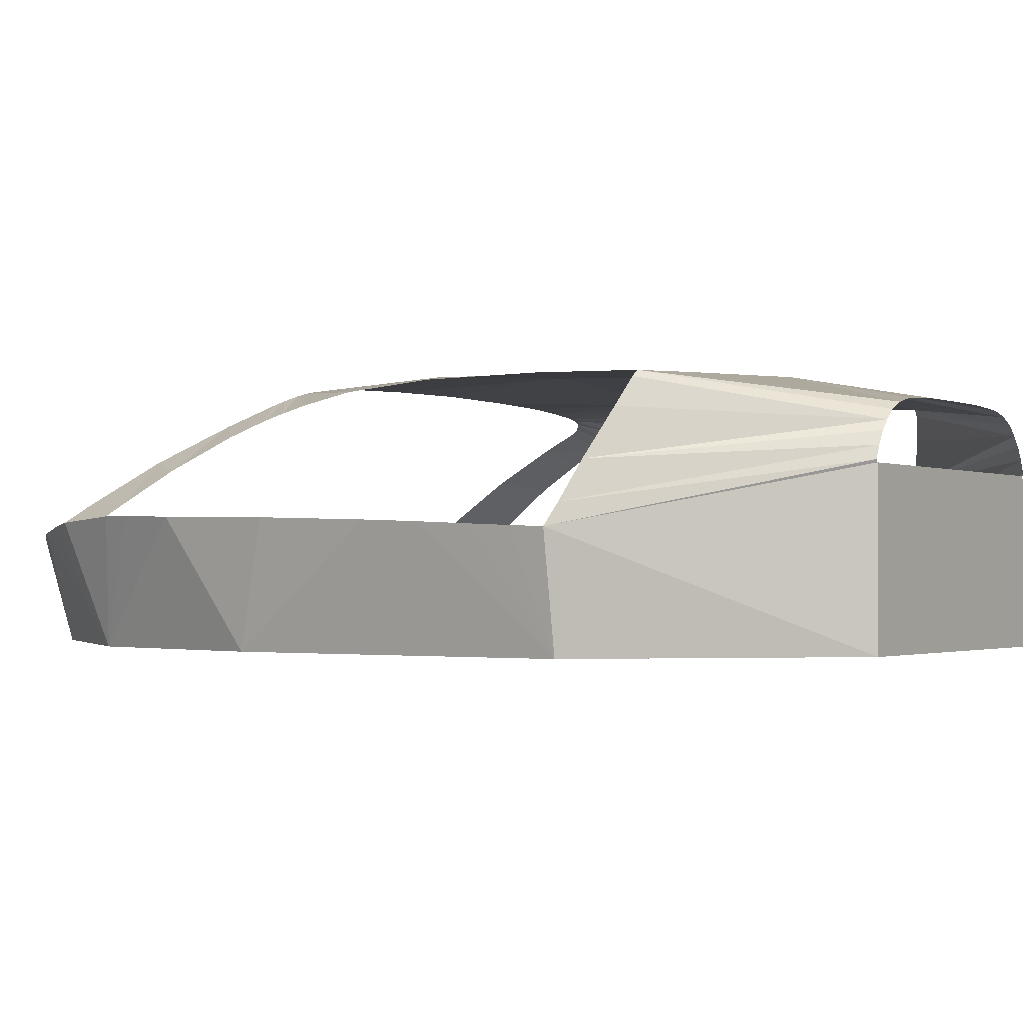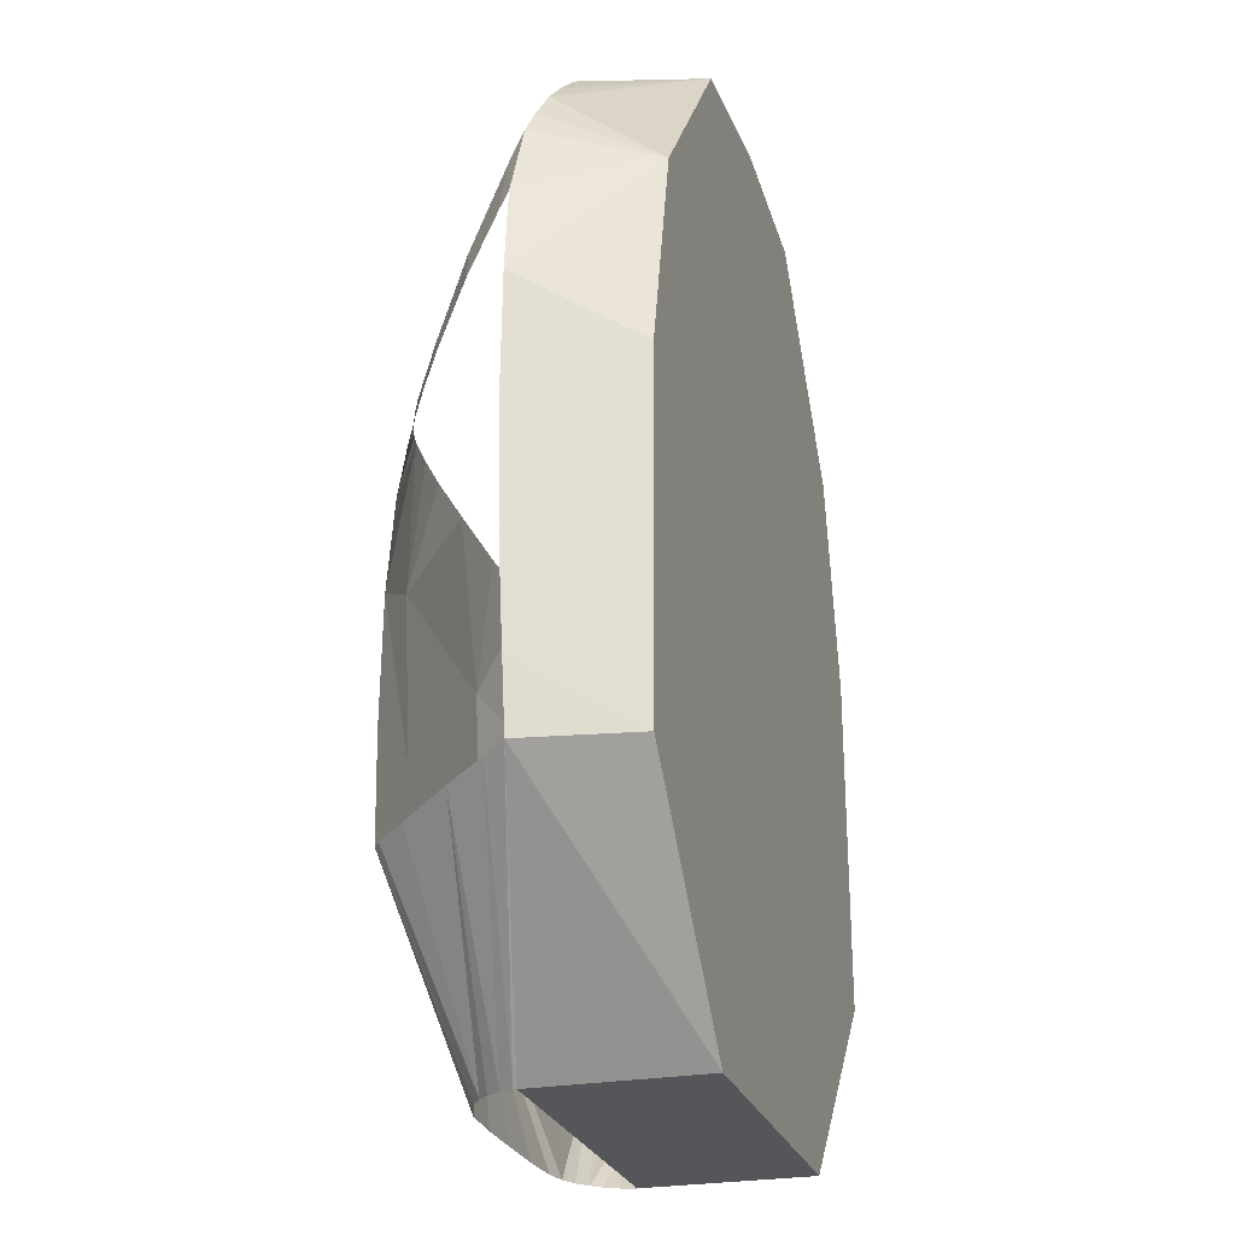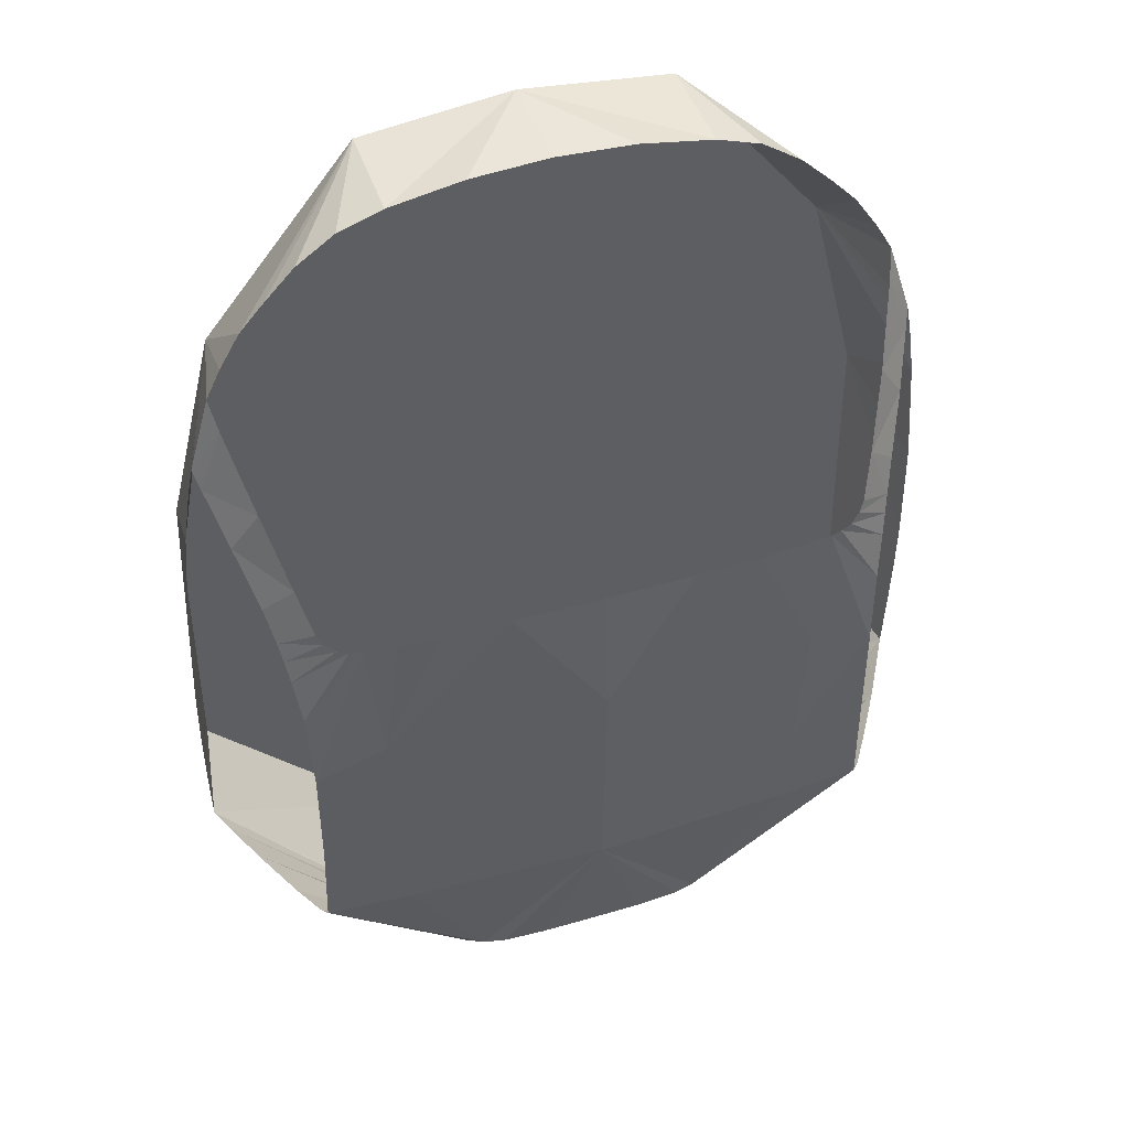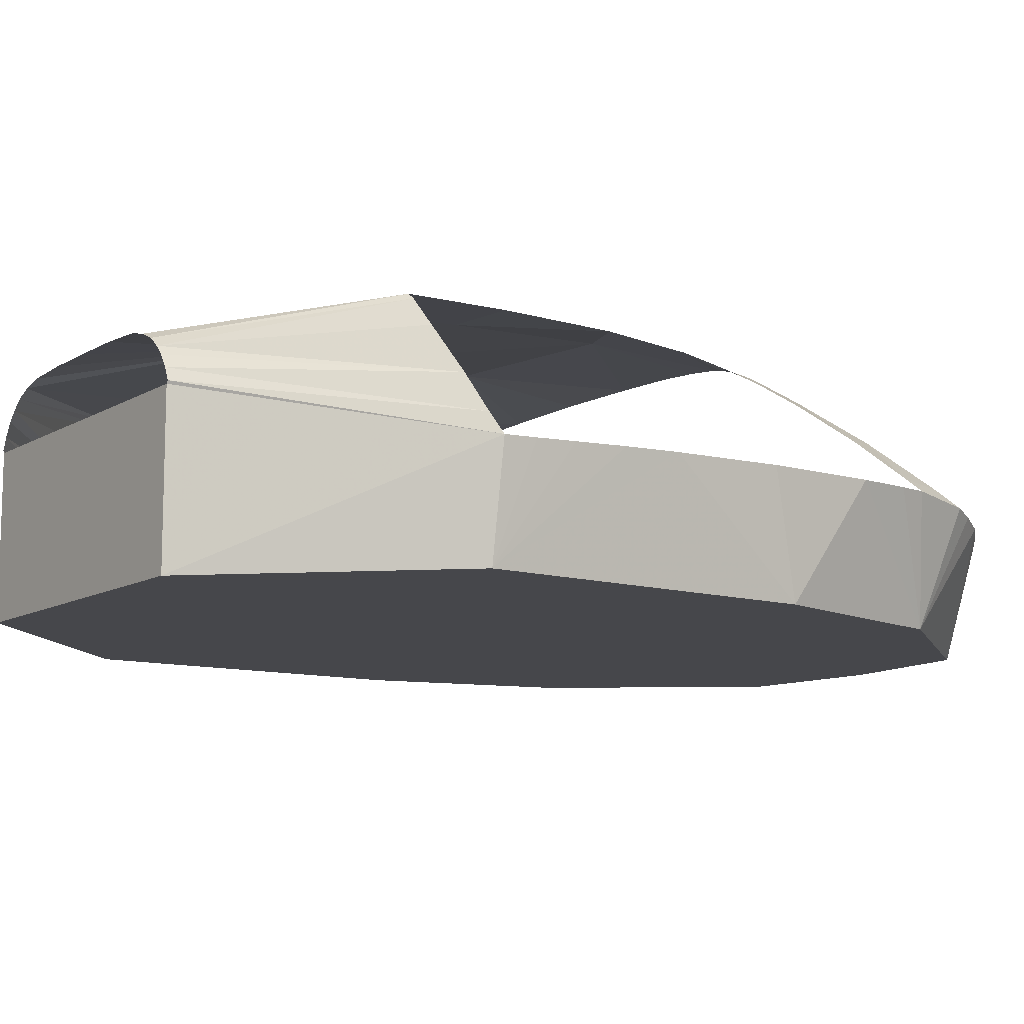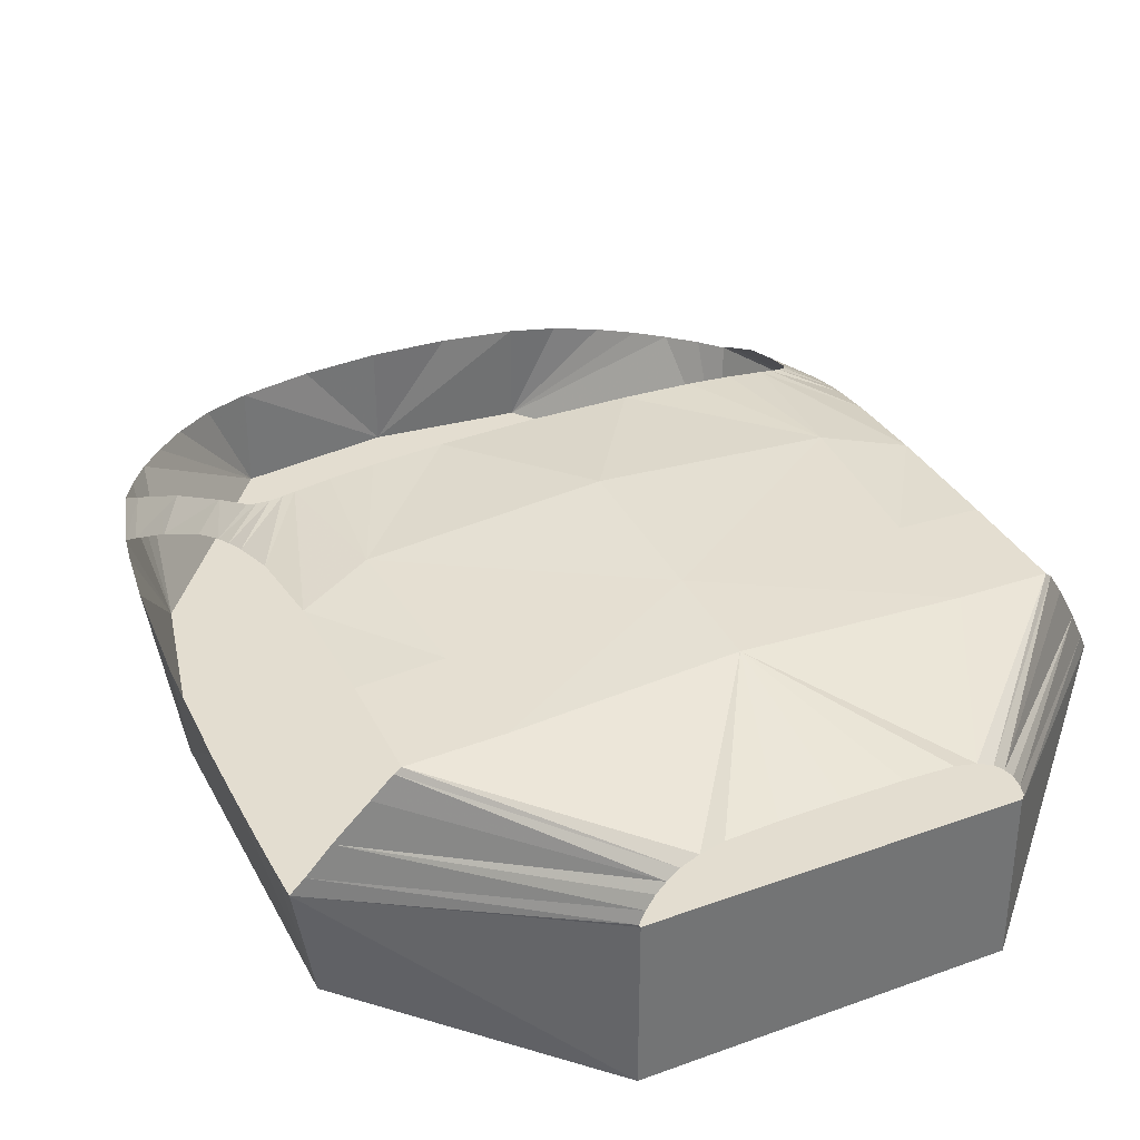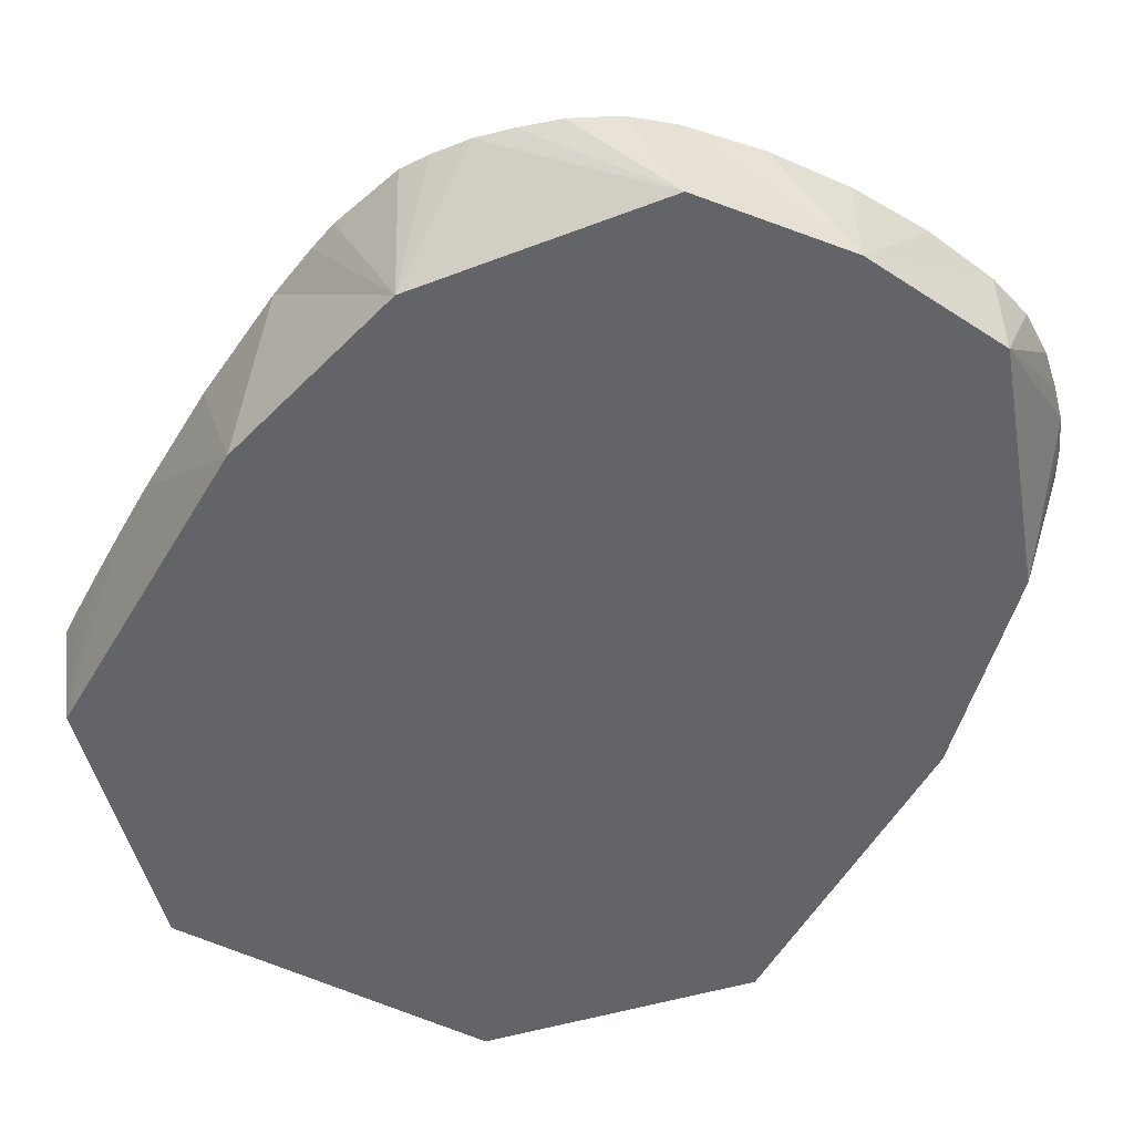
<metadata>
{"format":"obj","ext":"obj","renderer":"f3d","projection":"perspective","resolution":1024,"background":"white","views":[{"elev":-1.5,"azim":122.8,"up":"+Y"},{"elev":-25.4,"azim":-73.7,"up":"+Z"},{"elev":46.9,"azim":161.4,"up":"+Z"},{"elev":-10.8,"azim":-125.2,"up":"+Y"},{"elev":35.6,"azim":154.4,"up":"+Y"},{"elev":-51.1,"azim":-28.8,"up":"+Y"}]}
</metadata>
<code>
g model_car_116_interior_LOD1
v 0.4615 1.123 -0.192
v 0.4791 1.131 0.1332
v 0.6318 1.112 0.06104
v 0.6332 1.114 -0.1911
v 0.5089 1.11 0.4289
v 0.6384 1.095 0.244
v 0.5333 1.106 0.4308
v 0.6506 1.071 0.3456
v 0.5575 1.099 0.4364
v 0.6583 1.056 0.3954
v 0.5796 1.088 0.4538
v 0.6652 1.042 0.4377
v 0.5917 1.078 0.4741
v 0.6176 1.037 0.5702
v 0.6813 1.011 0.5121
v 0.7162 0.9452 0.6347
v 0.6576 0.9643 0.7259
v 0.7484 0.8763 0.7422
v 0.6971 0.8758 0.883
v 0.759 0.8522 0.7783
v 0.7092 0.8417 0.9406
v 0.6603 0.5801 0.8595
v 0.772 0.8509 0.7132
v 0.7911 0.8487 0.5893
v 0.7725 0.5801 0.4072
v 0.8148 0.8434 0.3283
v 0.8245 0.8358 0.07477
v 0.7854 0.5801 -0.3265
v 0.6751 0.8329 1
v 0.328 0.5801 1.276
v 0.628 0.8221 1.069
v 0.5743 0.817 1.126
v 0.5087 0.8097 1.187
v 0.4244 0.8048 1.243
v 0.328 0.8045 1.276
v -1.073e-06 0.5801 1.314
v 0.169 0.8042 1.304
v -1.073e-06 0.8042 1.314
v 0.328 0.5801 0.4072
v 0.8259 0.8309 -0.05145
v 0.8259 0.8255 -0.1681
v 0.8252 0.8215 -0.2554
v 0.8239 0.8189 -0.3265
v 0.3712 0.5801 -0.7723
v 0.3712 0.9395 -0.7723
v 0.3026 0.9395 -0.7723
v 0.1663 0.9395 -0.7723
v -1.073e-06 0.5801 -0.7723
v -1.073e-06 0.9395 -0.7723
v 0.3749 0.9456 -0.7723
v 0.7987 0.8632 -0.3425
v 0.3628 0.9727 -0.7723
v 0.7536 0.9418 -0.366
v 0.3452 1.001 -0.7723
v 0.3254 1.022 -0.7723
v 0.6914 1.04 -0.3975
v 0.6529 1.096 -0.413
v 0.301 1.042 -0.7723
v 0.6393 1.108 -0.4152
v 0.2657 1.058 -0.7723
v 0.449 1.118 -0.4214
v -1.073e-06 1.139 -0.415
v -1.073e-06 1.148 -0.1946
v 0.4615 1.123 -0.192
v 0.2657 1.058 -0.7723
v 0.2199 1.069 -0.7723
v 0.1203 1.074 -0.7723
v -1.073e-06 1.075 -0.7723
v -1.073e-06 1.161 0.1409
v 0.2003 1.13 0.4329
v 0.3451 1.125 0.4305
v 0.4367 1.119 0.4291
v -1.073e-06 1.133 0.434
v -1.073e-06 0.5801 0.4448
v -0.4615 1.123 -0.192
v -0.6332 1.114 -0.1911
v -0.6318 1.112 0.06104
v -0.4791 1.131 0.1332
v -0.5089 1.11 0.4289
v -0.6384 1.095 0.244
v -0.5333 1.106 0.4308
v -0.6506 1.071 0.3456
v -0.5575 1.099 0.4364
v -0.6583 1.056 0.3954
v -0.5796 1.088 0.4538
v -0.6652 1.042 0.4377
v -0.5917 1.078 0.4741
v -0.6176 1.037 0.5702
v -0.6813 1.011 0.5121
v -0.7162 0.9452 0.6347
v -0.6576 0.9643 0.7259
v -0.7484 0.8763 0.7422
v -0.6971 0.8758 0.883
v -0.759 0.8522 0.7783
v -0.7092 0.8417 0.9406
v -0.6603 0.5801 0.8595
v -0.772 0.8509 0.7132
v -0.7911 0.8487 0.5893
v -0.7725 0.5801 0.4072
v -0.8148 0.8434 0.3283
v -0.8245 0.8358 0.07477
v -0.7854 0.5801 -0.3265
v -0.6751 0.8329 1
v -0.328 0.5801 1.276
v -0.628 0.8221 1.069
v -0.5743 0.817 1.126
v -0.5087 0.8097 1.187
v -0.4244 0.8048 1.243
v -0.328 0.8045 1.276
v -1.073e-06 0.5801 1.314
v -0.169 0.8042 1.304
v -1.073e-06 0.8042 1.314
v -0.328 0.5801 0.4072
v -0.8259 0.8309 -0.05145
v -0.8259 0.8255 -0.1681
v -0.8252 0.8215 -0.2554
v -0.8239 0.8189 -0.3265
v -0.3712 0.5801 -0.7723
v -0.3712 0.9395 -0.7723
v -0.3026 0.9395 -0.7723
v -0.1663 0.9395 -0.7723
v -1.073e-06 0.5801 -0.7723
v -1.073e-06 0.9395 -0.7723
v -0.3749 0.9456 -0.7723
v -0.7987 0.8632 -0.3425
v -0.3628 0.9727 -0.7723
v -0.7536 0.9418 -0.366
v -0.3452 1.001 -0.7723
v -0.3254 1.022 -0.7723
v -0.6914 1.04 -0.3975
v -0.6529 1.096 -0.413
v -0.3011 1.042 -0.7723
v -0.6393 1.108 -0.4152
v -0.2657 1.058 -0.7723
v -0.449 1.118 -0.4214
v -0.4615 1.123 -0.192
v -1.073e-06 1.148 -0.1946
v -1.073e-06 1.139 -0.415
v -0.2657 1.058 -0.7723
v -0.2199 1.069 -0.7723
v -0.1203 1.074 -0.7723
v -1.073e-06 1.075 -0.7723
v -1.073e-06 1.161 0.1409
v -0.2003 1.13 0.4329
v -0.3451 1.125 0.4305
v -0.4367 1.119 0.4291
v -1.073e-06 1.133 0.434
v -1.073e-06 0.5801 0.4448
g model_car_116_interior_LOD1_0
f 3 2 1
f 4 3 1
f 3 5 2
f 3 6 5
f 6 7 5
f 6 8 7
f 8 9 7
f 8 10 9
f 10 11 9
f 10 12 11
f 12 13 11
f 14 13 12
f 15 14 12
f 14 15 16
f 17 14 16
f 17 16 18
f 19 17 18
f 19 18 20
f 21 19 20
f 22 21 20
f 22 20 23
f 22 23 24
f 25 22 24
f 25 24 26
f 25 26 27
f 28 25 27
f 22 29 21
f 30 22 25
f 22 30 31
f 22 31 29
f 30 32 31
f 30 33 32
f 30 34 33
f 30 35 34
f 30 36 35
f 36 37 35
f 36 38 37
f 39 30 25
f 39 25 28
f 28 27 40
f 28 40 41
f 28 41 42
f 28 42 43
f 28 43 44
f 44 39 28
f 43 45 44
f 44 45 46
f 44 46 47
f 48 44 47
f 39 44 48
f 48 47 49
f 43 50 45
f 43 51 50
f 51 52 50
f 51 53 52
f 53 54 52
f 54 53 55
f 53 56 55
f 55 56 57
f 58 55 57
f 58 57 59
f 60 58 59
f 61 60 59
f 59 4 61
f 4 1 61
f 63 62 61
f 64 63 61
f 61 62 65
f 62 66 65
f 62 67 66
f 67 62 68
f 64 2 63
f 2 69 63
f 70 69 2
f 71 70 2
f 2 72 71
f 5 72 2
f 70 73 69
f 30 39 74
f 36 30 74
f 74 39 48
f 77 76 75
f 78 77 75
f 79 77 78
f 80 77 79
f 81 80 79
f 82 80 81
f 83 82 81
f 84 82 83
f 85 84 83
f 86 84 85
f 87 86 85
f 87 88 86
f 88 89 86
f 89 88 90
f 88 91 90
f 90 91 92
f 91 93 92
f 92 93 94
f 93 95 94
f 95 96 94
f 94 96 97
f 97 96 98
f 96 99 98
f 98 99 100
f 100 99 101
f 99 102 101
f 103 96 95
f 96 104 99
f 104 96 105
f 105 96 103
f 106 104 105
f 107 104 106
f 108 104 107
f 109 104 108
f 110 104 109
f 111 110 109
f 112 110 111
f 104 113 99
f 99 113 102
f 101 102 114
f 114 102 115
f 115 102 116
f 116 102 117
f 117 102 118
f 113 118 102
f 119 117 118
f 119 118 120
f 120 118 121
f 118 122 121
f 118 113 122
f 121 122 123
f 124 117 119
f 125 117 124
f 126 125 124
f 127 125 126
f 128 127 126
f 127 128 129
f 130 127 129
f 130 129 131
f 129 132 131
f 131 132 133
f 132 134 133
f 134 135 133
f 76 133 135
f 75 76 135
f 137 136 135
f 138 137 135
f 138 135 139
f 140 138 139
f 141 138 140
f 138 141 142
f 78 136 137
f 143 78 137
f 143 144 78
f 144 145 78
f 146 78 145
f 146 79 78
f 147 144 143
f 104 110 148
f 113 104 148
f 113 148 122

</code>
